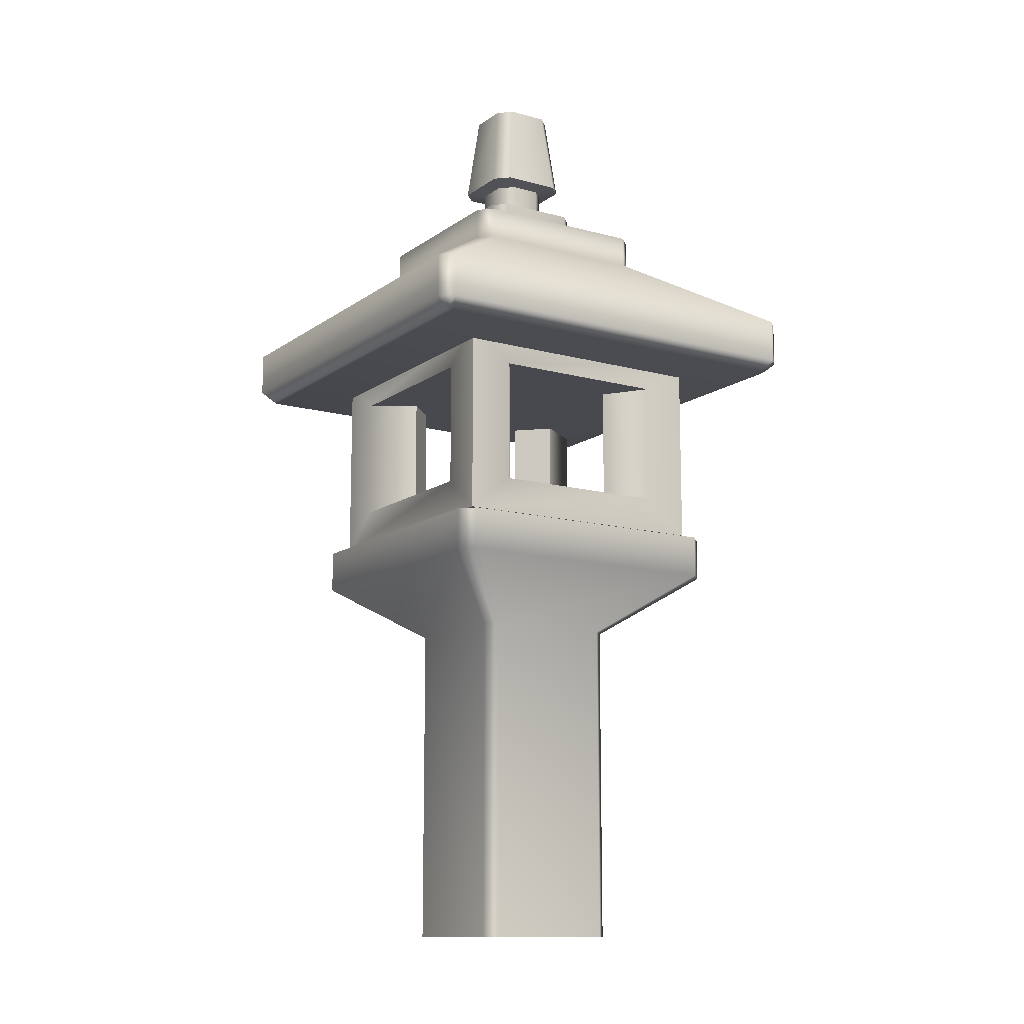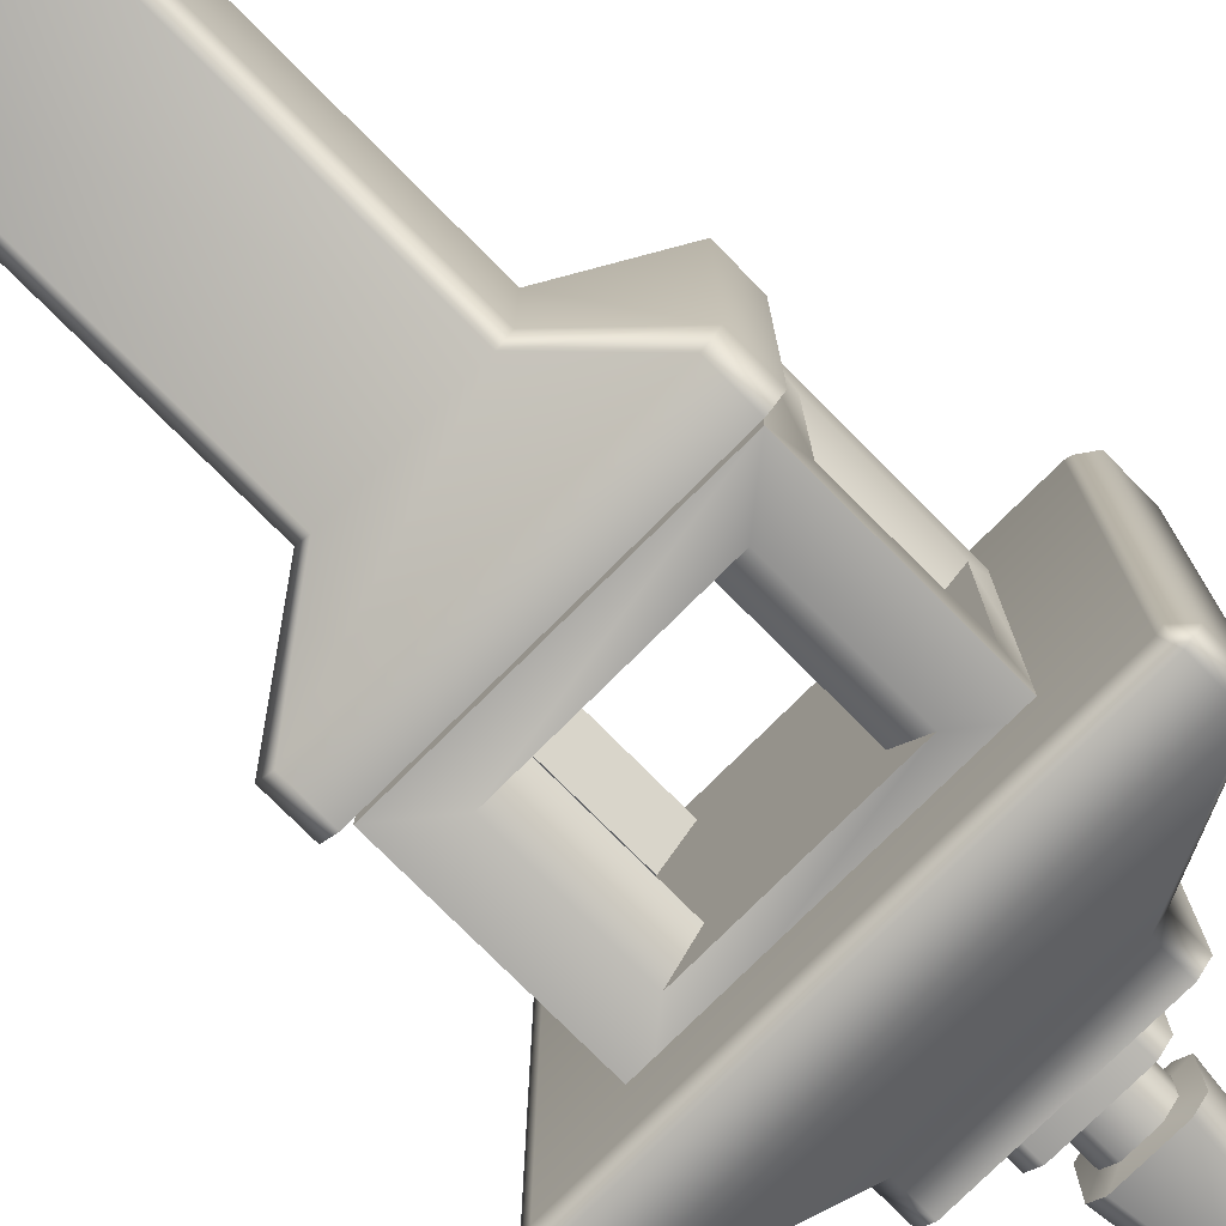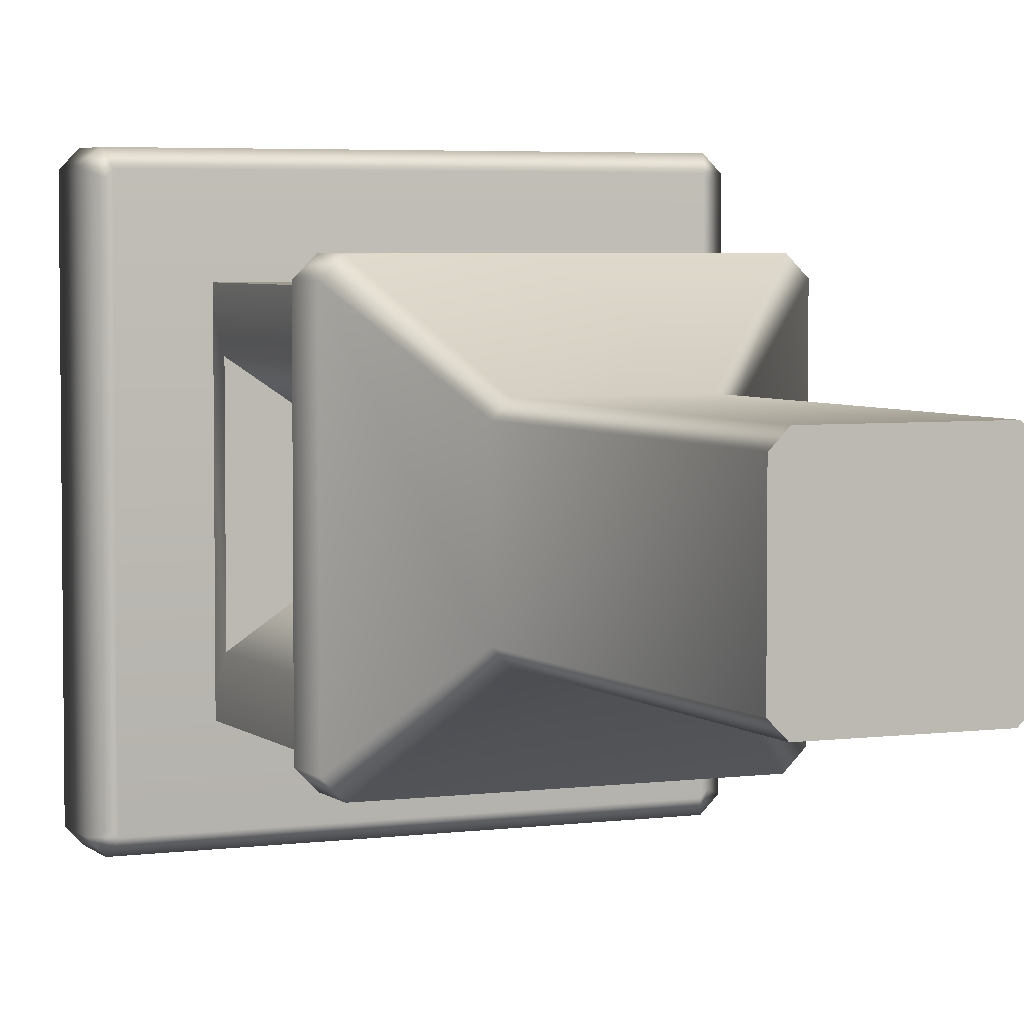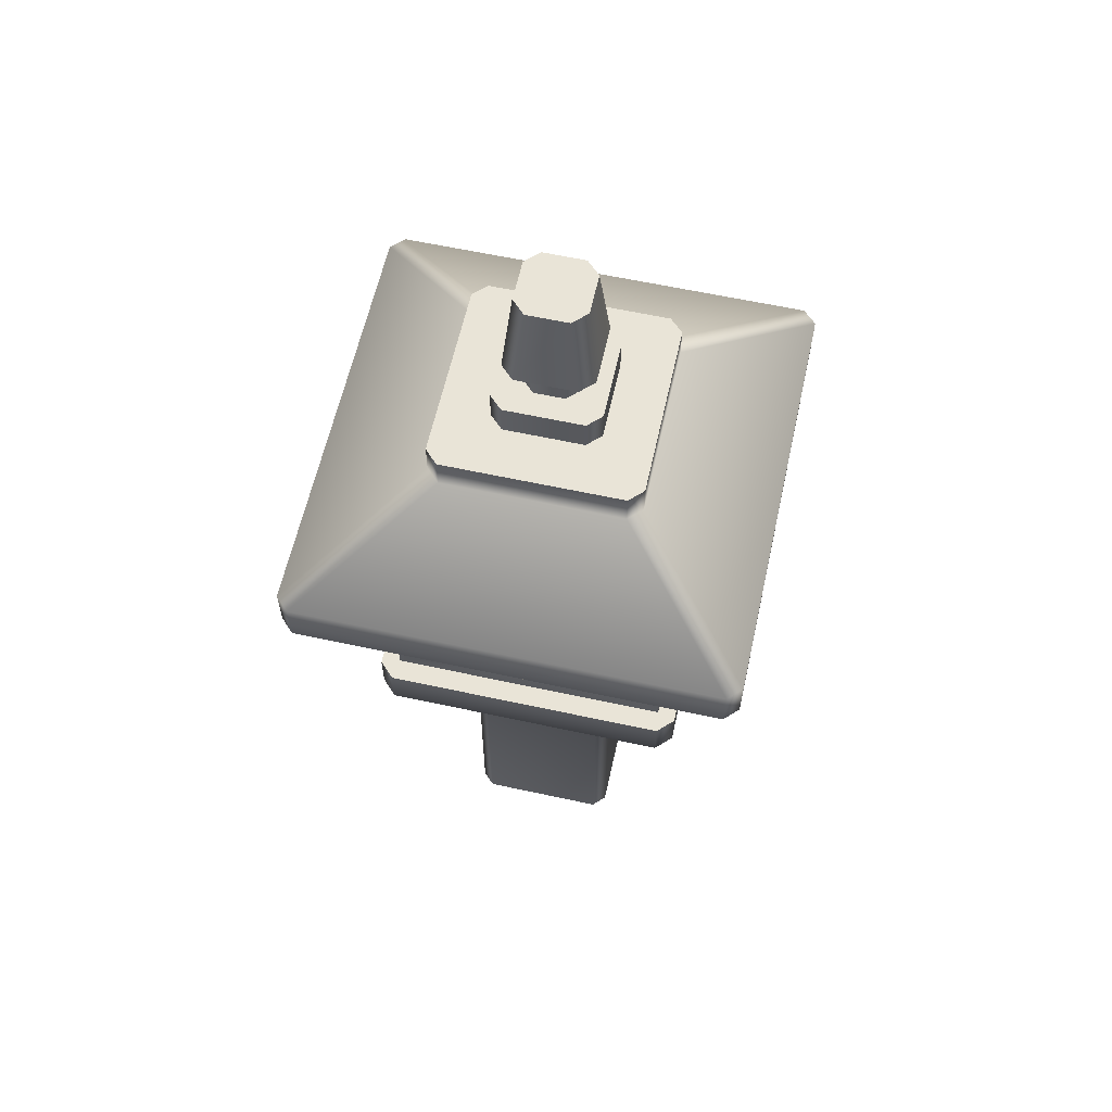
<metadata>
{"format":"obj","ext":"obj","renderer":"f3d","projection":"perspective","resolution":1024,"background":"white","views":[{"elev":-12.7,"azim":-32.4,"up":"+Z"},{"elev":-76.9,"azim":-135.1,"up":"+Y"},{"elev":4.3,"azim":156.3,"up":"+Y"},{"elev":61.1,"azim":12.5,"up":"+Z"}]}
</metadata>
<code>
g UndergroundDungeonLantern
v 0.1982 0.1652 -0.004879
v 0.1982 -0.1652 -0.004879
v 0.1982 -0.1652 0.857
v 0.1982 0.1652 0.857
v 0.1656 0.1978 -0.004879
v 0.1656 0.1978 0.857
v 0.4066 0.3662 1.011
v 0.3666 0.4063 1.011
v 0.4066 -0.3662 1.011
v 0.4066 0.3662 1.123
v 0.3666 0.4063 1.123
v 0.4066 -0.3662 1.123
v 0.3666 -0.4063 1.123
v 0.3666 -0.4063 1.011
v 0.3666 0.4063 1.011
v 0.3666 0.4063 1.123
v -0.3659 0.4063 1.123
v -0.3659 0.4063 1.011
v 0.1656 0.1978 0.857
v -0.1649 0.1978 0.857
v -0.1649 0.1978 -0.004879
v 0.1656 0.1978 -0.004879
v -0.1975 0.1652 -0.004879
v -0.1975 0.1652 0.857
v -0.1975 -0.1652 -0.004879
v -0.1975 0.1652 -0.004879
v -0.1975 0.1652 0.857
v -0.1975 -0.1652 0.857
v -0.406 -0.3662 1.011
v -0.406 0.3662 1.011
v -0.406 -0.3662 1.123
v -0.406 0.3662 1.123
v -0.3659 0.4063 1.123
v -0.3659 0.4063 1.011
v -0.3659 0.4063 1.011
v -0.1649 0.1978 0.857
v 0.1656 -0.1978 -0.004879
v 0.1982 -0.1652 -0.004879
v 0.1982 0.1652 -0.004879
v 0.1656 0.1978 -0.004879
v -0.1649 -0.1978 -0.004879
v -0.1649 0.1978 -0.004879
v -0.1975 -0.1652 -0.004879
v -0.1975 0.1652 -0.004879
v -0.5395 0.5747 1.759
v -0.5744 0.5399 1.759
v -0.5744 0.5399 1.643
v -0.5395 0.5747 1.643
v -0.5251 0.5399 1.616
v -0.5396 0.5255 1.616
v -0.5396 -0.5255 1.616
v 0.5258 0.5399 1.616
v 0.5402 0.5747 1.643
v -0.5251 -0.5399 1.616
v -0.5395 -0.5747 1.643
v -0.5744 -0.5399 1.643
v 0.5402 0.5747 1.759
v -0.2291 0.2642 1.969
v -0.5744 0.5399 1.759
v -0.2639 0.2294 1.969
v 0.2298 0.2642 1.969
v -0.2291 0.2642 2.055
v 0.2298 0.2642 2.055
v -0.5395 -0.5747 1.643
v -0.5744 -0.5399 1.643
v -0.5744 -0.5399 1.759
v -0.5395 -0.5747 1.759
v -0.2639 -0.2294 1.969
v -0.2291 -0.2642 1.969
v -0.2639 -0.2294 2.055
v -0.2291 -0.2642 2.055
v 0.2298 -0.2642 2.055
v 0.2298 -0.2642 1.969
v 0.5402 -0.5747 1.759
v 0.5751 -0.5399 1.759
v 0.2646 -0.2294 1.969
v 0.5402 -0.5747 1.643
v -0.5251 -0.5399 1.616
v 0.5751 -0.5399 1.643
v 0.5751 -0.5399 1.759
v 0.5258 -0.5399 1.616
v 0.5403 -0.5255 1.616
v 0.5258 0.5399 1.616
v 0.5403 0.5255 1.616
v 0.5402 0.5747 1.643
v 0.5751 0.5399 1.643
v 0.1022 0.1367 2.055
v 0.1022 0.1367 2.14
v -0.1015 0.1367 2.14
v -0.1015 0.1367 2.055
v -0.1363 0.1018 2.055
v -0.1363 0.1018 2.14
v 0.137 -0.1018 2.055
v 0.137 -0.1018 2.14
v 0.137 0.1018 2.14
v 0.137 0.1018 2.055
v 0.1022 0.1367 2.055
v 0.1022 0.1367 2.14
v -0.1363 0.1018 2.055
v -0.1363 0.1018 2.14
v -0.1363 -0.1018 2.14
v -0.1363 -0.1018 2.055
v 0.03956 0.07405 2.14
v 0.03956 0.07405 2.229
v -0.03887 0.07405 2.229
v -0.03887 0.07405 2.14
v -0.0737 0.03921 2.14
v -0.0737 0.03921 2.229
v 0.1022 -0.1367 2.055
v 0.2298 -0.2642 2.055
v -0.2291 -0.2642 2.055
v -0.1015 -0.1367 2.055
v -0.1363 -0.1018 2.055
v -0.2639 -0.2294 2.055
v -0.2639 0.2294 2.055
v -0.1363 0.1018 2.055
v -0.1015 0.1367 2.055
v -0.2291 0.2642 2.055
v 0.2298 0.2642 2.055
v 0.1022 0.1367 2.055
v 0.137 0.1018 2.055
v 0.2646 0.2294 2.055
v 0.2646 -0.2294 2.055
v 0.137 -0.1018 2.055
v 0.1022 -0.1367 2.055
v 0.2298 -0.2642 2.055
v 0.07439 -0.03921 2.14
v 0.07439 -0.03921 2.229
v 0.07439 0.03921 2.229
v 0.07439 0.03921 2.14
v 0.03956 0.07405 2.14
v 0.03956 0.07405 2.229
v -0.03887 -0.07405 2.229
v -0.07741 -0.1126 2.238
v 0.07809 -0.1126 2.238
v 0.03956 -0.07405 2.229
v 0.07439 -0.03921 2.229
v 0.1129 -0.07775 2.238
v -0.0737 0.03921 2.14
v -0.0737 0.03921 2.229
v -0.0737 -0.03921 2.229
v -0.0737 -0.03921 2.14
v 0.03956 -0.07405 2.14
v 0.1022 -0.1367 2.14
v -0.1015 -0.1367 2.14
v -0.03887 -0.07405 2.14
v -0.0737 -0.03921 2.14
v -0.1363 -0.1018 2.14
v -0.1363 0.1018 2.14
v -0.0737 0.03921 2.14
v -0.03887 0.07405 2.14
v -0.1015 0.1367 2.14
v 0.1022 0.1367 2.14
v 0.03956 0.07405 2.14
v 0.07439 0.03921 2.14
v 0.137 0.1018 2.14
v 0.137 -0.1018 2.14
v 0.07439 -0.03921 2.14
v 0.03956 -0.07405 2.14
v 0.1022 -0.1367 2.14
v 0.05328 0.08777 2.467
v 0.08811 0.05294 2.467
v 0.08811 -0.05294 2.467
v 0.05328 -0.08777 2.467
v -0.0526 0.08777 2.467
v -0.0526 -0.08777 2.467
v -0.08743 0.05294 2.467
v -0.08743 -0.05294 2.467
v -0.07741 -0.1126 2.238
v 0.05328 -0.08777 2.467
v 0.07809 -0.1126 2.238
v -0.0526 -0.08777 2.467
v -0.08743 -0.05294 2.467
v -0.1122 -0.07775 2.238
v 0.07439 -0.03921 2.229
v 0.1129 -0.07775 2.238
v 0.1129 0.07775 2.238
v 0.07439 0.03921 2.229
v 0.03956 0.07405 2.229
v 0.07809 0.1126 2.238
v 0.03956 0.07405 2.229
v 0.07809 0.1126 2.238
v -0.07741 0.1126 2.238
v -0.03887 0.07405 2.229
v 0.07809 0.1126 2.238
v 0.05328 0.08777 2.467
v -0.0526 0.08777 2.467
v -0.07741 0.1126 2.238
v -0.1122 0.07775 2.238
v -0.08743 -0.05294 2.467
v -0.1122 -0.07775 2.238
v -0.08743 0.05294 2.467
v -0.0526 0.08777 2.467
v -0.07741 0.1126 2.238
v 0.3607 0.3575 1.136
v -0.3544 0.3575 1.136
v -0.3544 -0.3575 1.136
v 0.3607 -0.3575 1.136
v 0.3607 0.3575 1.656
v 0.3607 -0.3575 1.656
v -0.3544 -0.3575 1.656
v -0.3544 0.3575 1.656
v 0.3607 -0.2391 1.561
v 0.2449 -0.1617 1.561
v 0.2449 -0.1617 1.217
v 0.3607 -0.2391 1.231
v -0.3544 0.2391 1.231
v -0.2386 -0.1617 1.217
v -0.3544 -0.2391 1.231
v -0.2386 0.1617 1.217
v -0.1585 -0.2417 1.217
v -0.1585 0.2417 1.217
v 0.1648 -0.2417 1.217
v -0.236 -0.3575 1.231
v 0.2423 -0.3575 1.231
v 0.1648 0.2417 1.217
v 0.2449 -0.1617 1.217
v 0.2449 0.1617 1.217
v 0.3607 -0.2391 1.231
v 0.3607 0.2391 1.231
v -0.3544 -0.2391 1.561
v -0.2386 0.1617 1.561
v -0.3544 0.2391 1.561
v -0.2386 -0.1617 1.561
v -0.1585 0.2417 1.561
v -0.1585 -0.2417 1.561
v 0.1648 0.2417 1.561
v -0.236 0.3575 1.561
v 0.2423 0.3575 1.561
v 0.1648 -0.2417 1.561
v 0.2449 0.1617 1.561
v 0.2423 -0.3575 1.561
v -0.236 -0.3575 1.561
v 0.2449 -0.1617 1.561
v 0.3607 0.2391 1.561
v 0.3607 -0.2391 1.561
v 0.2423 0.3575 1.231
v 0.1648 0.2417 1.217
v -0.1585 0.2417 1.217
v -0.236 0.3575 1.231
v -0.3544 0.2391 1.561
v -0.2386 0.1617 1.561
v -0.2386 0.1617 1.217
v -0.3544 0.2391 1.231
v 0.2423 -0.3575 1.231
v 0.1648 -0.2417 1.217
v 0.1648 -0.2417 1.561
v 0.2423 -0.3575 1.561
v -0.3544 -0.2391 1.231
v -0.2386 -0.1617 1.217
v -0.2386 -0.1617 1.561
v -0.3544 -0.2391 1.561
v -0.236 0.3575 1.231
v -0.1585 0.2417 1.217
v -0.1585 0.2417 1.561
v -0.236 0.3575 1.561
v -0.236 -0.3575 1.561
v -0.1585 -0.2417 1.561
v -0.1585 -0.2417 1.217
v -0.236 -0.3575 1.231
v 0.3607 0.2391 1.231
v 0.2449 0.1617 1.217
v 0.2449 0.1617 1.561
v 0.3607 0.2391 1.561
v 0.2423 0.3575 1.561
v 0.1648 0.2417 1.561
v 0.1648 0.2417 1.217
v 0.2423 0.3575 1.231
v -0.2386 -0.1617 1.217
v -0.1585 -0.2417 1.217
v -0.1585 -0.2417 1.561
v -0.2386 -0.1617 1.561
v -0.2386 0.1617 1.561
v -0.1585 0.2417 1.561
v -0.1585 0.2417 1.217
v -0.2386 0.1617 1.217
v 0.1648 0.2417 1.217
v 0.1648 0.2417 1.561
v 0.2449 0.1617 1.561
v 0.2449 0.1617 1.217
v 0.1648 -0.2417 1.561
v 0.1648 -0.2417 1.217
v 0.2449 -0.1617 1.217
v 0.2449 -0.1617 1.561
v 0.3666 -0.4063 1.011
v 0.4066 -0.3662 1.011
v 0.1982 -0.1652 0.857
v 0.1656 -0.1978 0.857
v 0.1982 -0.1652 -0.004879
v 0.1656 -0.1978 -0.004879
v -0.1649 -0.1978 0.857
v -0.1649 -0.1978 -0.004879
v -0.1975 -0.1652 0.857
v -0.1975 -0.1652 -0.004879
v -0.406 -0.3662 1.011
v -0.3659 -0.4063 1.011
v 0.3666 -0.4063 1.123
v -0.406 -0.3662 1.123
v -0.3659 -0.4063 1.123
v 0.3666 0.4063 1.123
v 0.4066 0.3662 1.123
v 0.4066 -0.3662 1.123
v 0.3666 -0.4063 1.123
v -0.3659 0.4063 1.123
v -0.3659 -0.4063 1.123
v -0.406 0.3662 1.123
v -0.406 -0.3662 1.123
v -0.2639 0.2294 1.969
v -0.2291 0.2642 1.969
v -0.2291 0.2642 2.055
v -0.2639 0.2294 2.055
v -0.2639 -0.2294 2.055
v -0.2639 -0.2294 1.969
v -0.5744 0.5399 1.759
v -0.5744 -0.5399 1.759
v -0.5744 0.5399 1.643
v -0.5744 -0.5399 1.643
v -0.5396 0.5255 1.616
v -0.5396 -0.5255 1.616
v 0.2646 0.2294 2.055
v 0.2298 0.2642 2.055
v 0.2298 0.2642 1.969
v 0.2646 0.2294 1.969
v 0.5402 0.5747 1.759
v 0.2646 -0.2294 1.969
v 0.2646 -0.2294 2.055
v 0.2298 -0.2642 2.055
v 0.2298 -0.2642 1.969
v 0.5751 -0.5399 1.759
v 0.5751 0.5399 1.759
v 0.5402 0.5747 1.643
v 0.5751 -0.5399 1.643
v 0.5751 0.5399 1.643
v 0.5403 -0.5255 1.616
v 0.5403 0.5255 1.616
v -0.1015 -0.1367 2.055
v -0.1363 -0.1018 2.055
v -0.1363 -0.1018 2.14
v -0.1015 -0.1367 2.14
v 0.1022 -0.1367 2.14
v 0.1022 -0.1367 2.055
v 0.137 -0.1018 2.055
v 0.137 -0.1018 2.14
v -0.03887 -0.07405 2.14
v -0.0737 -0.03921 2.14
v -0.0737 -0.03921 2.229
v -0.03887 -0.07405 2.229
v 0.03956 -0.07405 2.229
v 0.03956 -0.07405 2.14
v 0.07439 -0.03921 2.14
v 0.07439 -0.03921 2.229
v -0.0737 0.03921 2.229
v -0.03887 0.07405 2.229
v -0.07741 0.1126 2.238
v -0.1122 0.07775 2.238
v -0.1122 -0.07775 2.238
v -0.0737 -0.03921 2.229
v -0.03887 -0.07405 2.229
v -0.07741 -0.1126 2.238
v 0.08811 0.05294 2.467
v 0.05328 0.08777 2.467
v 0.07809 0.1126 2.238
v 0.1129 0.07775 2.238
v 0.1129 -0.07775 2.238
v 0.08811 -0.05294 2.467
v 0.05328 -0.08777 2.467
v 0.07809 -0.1126 2.238
v 0.2423 -0.3575 1.231
v 0.3607 -0.3575 1.136
v -0.3544 -0.3575 1.136
v -0.236 -0.3575 1.231
v 0.2423 -0.3575 1.561
v -0.3544 -0.3575 1.656
v 0.3607 -0.3575 1.656
v -0.236 -0.3575 1.561
v -0.236 0.3575 1.231
v 0.3607 0.3575 1.136
v 0.2423 0.3575 1.231
v -0.3544 0.3575 1.136
v 0.3607 0.3575 1.656
v -0.236 0.3575 1.561
v 0.2423 0.3575 1.561
v -0.3544 0.3575 1.656
v -0.3544 -0.2391 1.231
v -0.3544 0.3575 1.136
v -0.3544 0.2391 1.231
v -0.3544 -0.3575 1.136
v -0.3544 0.3575 1.656
v -0.3544 -0.2391 1.561
v -0.3544 0.2391 1.561
v -0.3544 -0.3575 1.656
v 0.3607 0.2391 1.231
v 0.3607 -0.3575 1.136
v 0.3607 -0.2391 1.231
v 0.3607 0.3575 1.136
v 0.3607 -0.3575 1.656
v 0.3607 0.2391 1.561
v 0.3607 -0.2391 1.561
v 0.3607 0.3575 1.656
g UndergroundDungeonLantern_0
f 3 2 1
f 4 3 1
f 1 5 4
f 5 6 4
f 4 7 3
f 7 4 6
f 8 7 6
f 7 9 3
f 7 8 10
f 7 10 9
f 8 11 10
f 10 12 9
f 12 13 9
f 13 14 9
f 17 16 15
f 18 17 15
f 18 15 19
f 20 18 19
f 20 19 21
f 19 22 21
f 21 23 20
f 23 24 20
f 27 26 25
f 28 27 25
f 28 29 27
f 29 30 27
f 29 31 30
f 31 32 30
f 32 33 30
f 33 34 30
f 30 35 27
f 35 36 27
f 39 38 37
f 37 40 39
f 37 41 40
f 41 42 40
f 41 43 42
f 43 44 42
f 47 46 45
f 48 47 45
f 47 48 49
f 50 47 49
f 51 50 49
f 52 49 48
f 53 52 48
f 48 45 53
f 54 49 52
f 54 51 49
f 54 55 51
f 55 56 51
f 45 57 53
f 45 58 57
f 45 59 58
f 59 60 58
f 58 61 57
f 58 62 61
f 62 63 61
f 66 65 64
f 67 66 64
f 68 66 67
f 69 68 67
f 68 69 70
f 69 71 70
f 72 71 69
f 73 72 69
f 73 69 67
f 74 67 64
f 74 73 67
f 74 75 73
f 75 76 73
f 77 74 64
f 77 64 78
f 77 79 74
f 79 80 74
f 81 77 78
f 79 77 81
f 82 79 81
f 81 78 83
f 84 82 81
f 81 83 84
f 83 85 84
f 85 86 84
f 89 88 87
f 90 89 87
f 90 91 89
f 91 92 89
f 95 94 93
f 96 95 93
f 95 96 97
f 98 95 97
f 101 100 99
f 102 101 99
f 105 104 103
f 106 105 103
f 106 107 105
f 107 108 105
f 111 110 109
f 112 111 109
f 111 112 113
f 114 111 113
f 115 114 113
f 116 115 113
f 116 117 115
f 117 118 115
f 119 118 117
f 120 119 117
f 120 121 119
f 121 122 119
f 123 122 121
f 124 123 121
f 124 125 123
f 125 126 123
f 129 128 127
f 130 129 127
f 129 130 131
f 132 129 131
f 135 134 133
f 136 135 133
f 136 137 135
f 137 138 135
f 141 140 139
f 142 141 139
f 145 144 143
f 146 145 143
f 145 146 147
f 148 145 147
f 149 148 147
f 150 149 147
f 150 151 149
f 151 152 149
f 153 152 151
f 154 153 151
f 154 155 153
f 155 156 153
f 157 156 155
f 158 157 155
f 158 159 157
f 159 160 157
f 163 162 161
f 161 164 163
f 161 165 164
f 165 166 164
f 165 167 166
f 167 168 166
f 171 170 169
f 170 172 169
f 169 172 173
f 174 169 173
f 177 176 175
f 178 177 175
f 177 178 179
f 180 177 179
f 183 182 181
f 184 183 181
f 187 186 185
f 188 187 185
f 191 190 189
f 190 192 189
f 192 193 189
f 193 194 189
f 197 196 195
f 198 197 195
f 201 200 199
f 202 201 199
f 205 204 203
f 206 205 203
f 209 208 207
f 208 210 207
f 210 208 211
f 212 210 211
f 212 211 213
f 213 211 214
f 215 213 214
f 216 212 213
f 216 213 217
f 217 218 216
f 218 217 219
f 220 218 219
f 223 222 221
f 222 224 221
f 224 222 225
f 226 224 225
f 226 225 227
f 227 225 228
f 229 227 228
f 230 226 227
f 230 227 231
f 226 230 232
f 233 226 232
f 231 234 230
f 234 231 235
f 236 234 235
f 239 238 237
f 240 239 237
f 243 242 241
f 244 243 241
f 247 246 245
f 248 247 245
f 251 250 249
f 252 251 249
f 255 254 253
f 256 255 253
f 259 258 257
f 260 259 257
f 263 262 261
f 264 263 261
f 267 266 265
f 268 267 265
f 271 270 269
f 272 271 269
f 275 274 273
f 276 275 273
f 279 278 277
f 280 279 277
f 283 282 281
f 284 283 281
f 287 286 285
f 288 287 285
f 289 287 288
f 290 289 288
f 288 291 290
f 288 285 291
f 291 292 290
f 291 293 292
f 293 294 292
f 293 291 295
f 285 296 291
f 291 296 295
f 285 297 296
f 295 296 298
f 297 299 296
f 296 299 298
f 302 301 300
f 300 303 302
f 300 304 303
f 304 305 303
f 304 306 305
f 306 307 305
f 310 309 308
f 311 310 308
f 312 311 308
f 313 312 308
f 313 308 314
f 315 313 314
f 315 314 316
f 317 315 316
f 316 318 317
f 318 319 317
f 322 321 320
f 323 322 320
f 322 323 324
f 323 320 325
f 320 326 325
f 326 327 325
f 327 328 325
f 323 325 329
f 323 330 324
f 330 323 329
f 324 330 331
f 330 329 332
f 330 333 331
f 333 330 332
f 332 334 333
f 334 335 333
f 338 337 336
f 339 338 336
f 340 339 336
f 341 340 336
f 341 342 340
f 342 343 340
f 346 345 344
f 347 346 344
f 348 347 344
f 349 348 344
f 349 350 348
f 350 351 348
f 354 353 352
f 355 354 352
f 356 355 352
f 357 356 352
f 357 358 356
f 358 359 356
f 362 361 360
f 363 362 360
f 363 360 364
f 360 365 364
f 365 366 364
f 366 367 364
f 370 369 368
f 371 370 368
f 368 369 372
f 373 370 371
f 369 374 372
f 375 373 371
f 372 374 375
f 374 373 375
f 378 377 376
f 377 379 376
f 380 377 378
f 376 379 381
f 382 380 378
f 379 383 381
f 383 380 382
f 381 383 382
f 386 385 384
f 385 387 384
f 388 385 386
f 384 387 389
f 390 388 386
f 387 391 389
f 391 388 390
f 389 391 390
f 394 393 392
f 393 395 392
f 396 393 394
f 392 395 397
f 398 396 394
f 395 399 397
f 399 396 398
f 397 399 398

</code>
